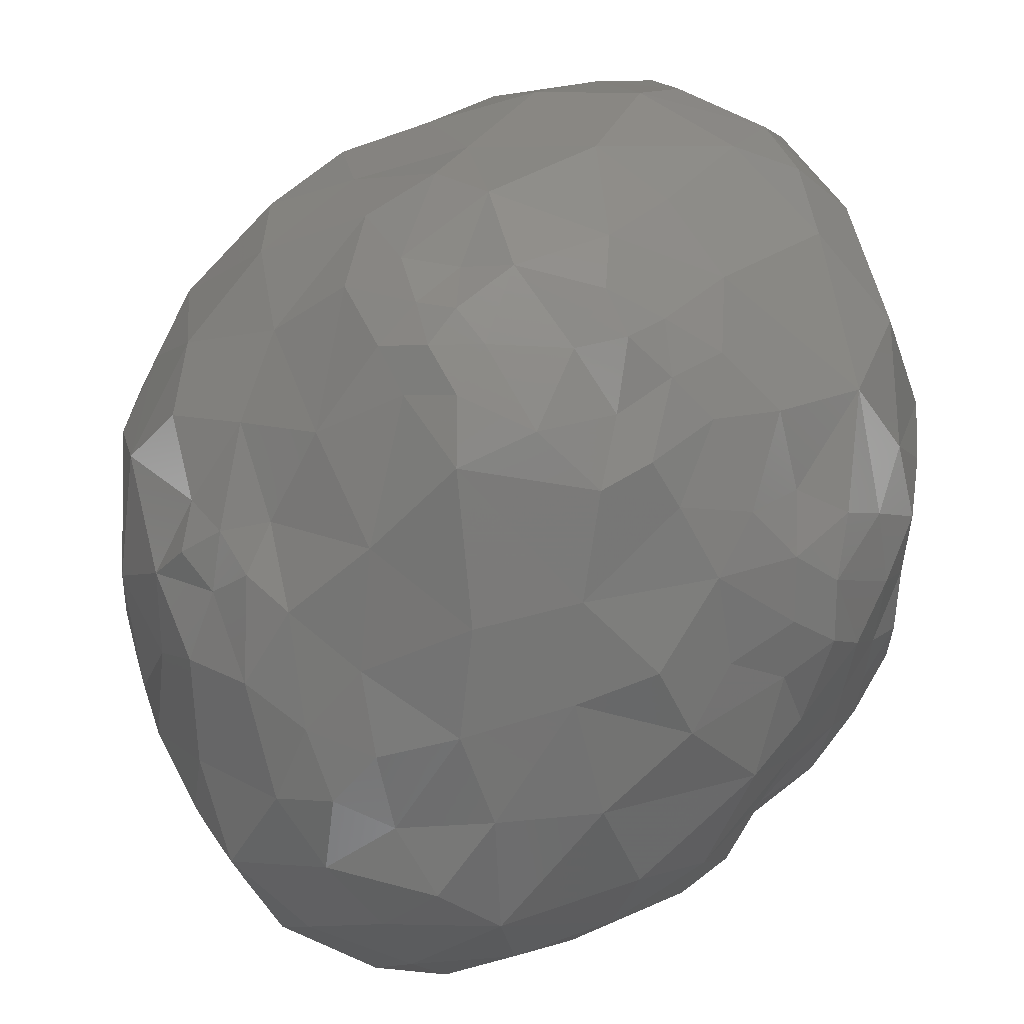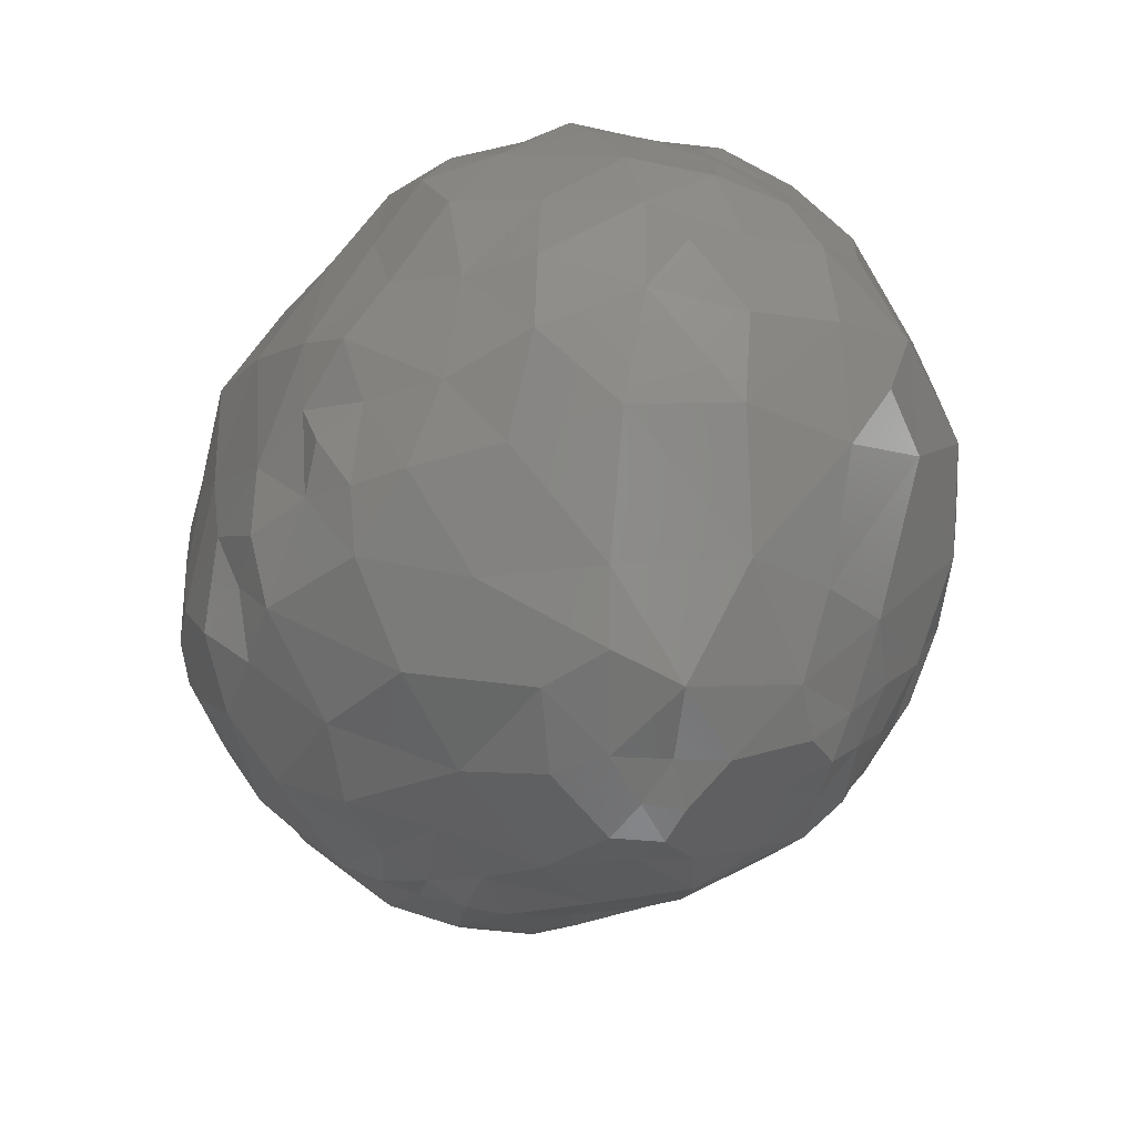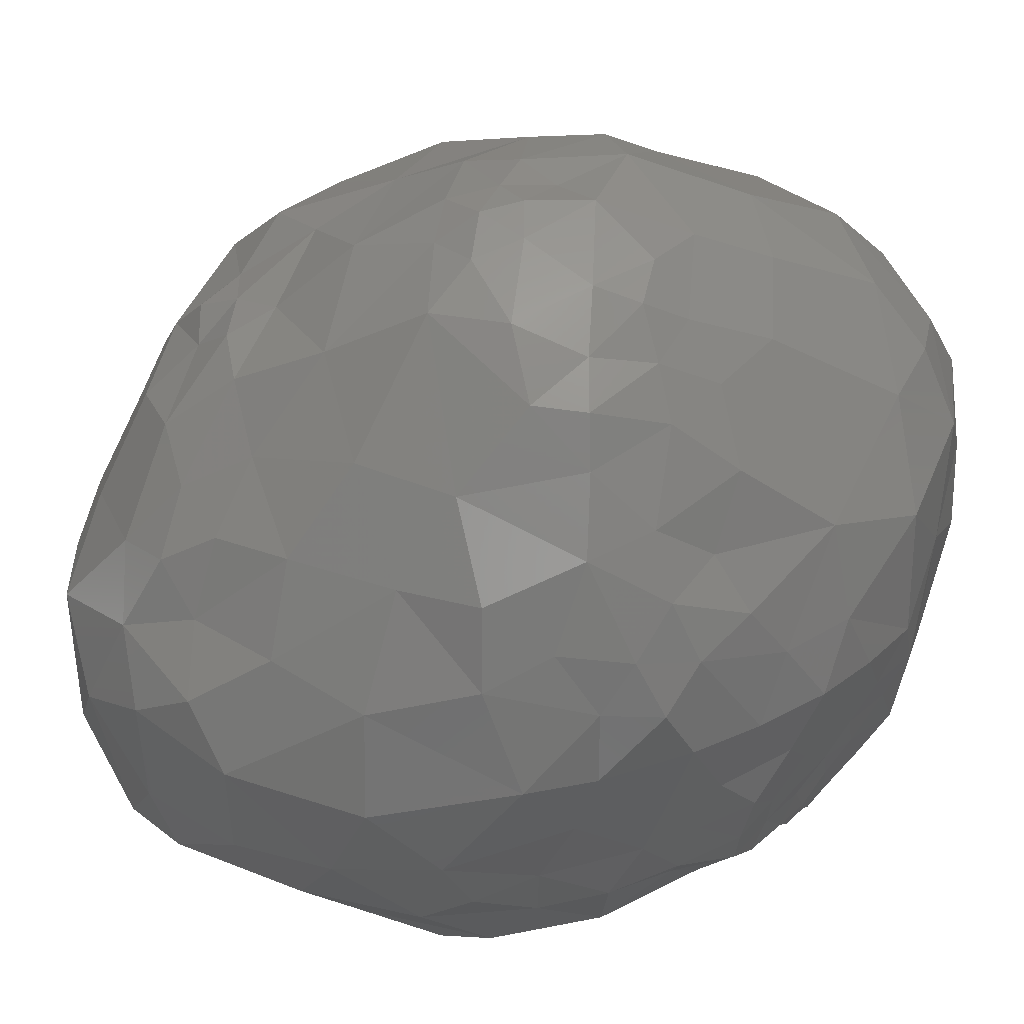
<metadata>
{"format":"stl","ext":"stl","renderer":"f3d","projection":"perspective","resolution":1024,"background":"white","views":[{"elev":75.4,"azim":6.8,"up":"+Z"},{"elev":46.0,"azim":-24.3,"up":"+Y"},{"elev":59.6,"azim":43.8,"up":"+Z"}]}
</metadata>
<code>
# stl→obj: 338 verts, 672 faces
v 81.13 331.3 36.83
v 78.94 330.1 34.65
v 83.77 330.6 34.98
v 76.47 332 36.31
v 83.11 334.2 38.95
v 79.15 333.7 38
v 80.13 329.1 30.06
v 75.7 330 31.65
v 84.41 329.9 30.13
v 88.31 331.8 30.77
v 87.35 335.1 38.68
v 89.18 333.2 35.02
v 72.29 332.1 33.49
v 76.61 334.3 38.93
v 74.2 334.3 37.54
v 78.37 329.1 25.75
v 81.5 329.1 26.98
v 74.21 330.3 27.5
v 86.77 331.2 26.9
v 81.42 337 41.49
v 85.74 338.7 42.1
v 78.19 336 40.44
v 75.24 336.8 40.02
v 93.37 337.8 36.25
v 91.91 334.6 31.69
v 80.25 330.2 23.17
v 83.27 330.7 24.62
v 90.48 338.5 39.99
v 70.6 335.9 35.29
v 70.5 334 29.66
v 70.36 334.3 32.69
v 72.57 338.4 39.97
v 77.25 339.1 41.92
v 91.32 333.8 27.12
v 81.48 340.8 44.25
v 77.42 331.7 21.98
v 72 332.4 25.71
v 73.13 333.4 22.48
v 74.12 341.1 42.07
v 87.11 334 20.54
v 88.86 340.2 42.59
v 85.58 342.2 44.69
v 80.81 332.7 19.97
v 94.94 339.2 33.12
v 92.98 335.3 29.04
v 94.22 337.9 29.3
v 77.17 343.4 44.69
v 68.22 337.4 31.78
v 91.68 341.3 40.83
v 93.99 341.5 38.67
v 70.02 339.4 38.36
v 68.45 340.1 35.68
v 72.24 342.4 41.88
v 70.78 341.9 40.14
v 80.25 346.2 47.57
v 90.72 344.1 43.55
v 95.05 340.4 35.98
v 70.01 335.3 25.32
v 68.76 336.9 28.28
v 94.19 337.9 25.79
v 92.9 336.4 22.92
v 88.86 346.2 45.49
v 85.78 346.1 47
v 72.93 344.6 42.31
v 75.37 334 18.48
v 78.63 333.3 18.12
v 68.04 342.9 37.93
v 94.04 343.4 40.45
v 77.85 348.9 47.09
v 74.51 347.7 45.01
v 66.96 339.7 29.53
v 95.87 343.3 38.59
v 70.84 344.2 41.19
v 96.95 342.4 32.92
v 97.03 343.8 36.34
v 96.88 341.3 30.66
v 69.84 337.2 22.9
v 71.82 336.9 19.54
v 83.95 334 17.72
v 81.44 333 17.36
v 69.25 343.5 39.91
v 93.77 345.7 41.95
v 91.76 346.8 43.78
v 96.39 339.9 27.66
v 65.95 343.6 33.64
v 68.07 337.6 25.42
v 90.2 335.9 19.32
v 87.5 336 16.58
v 95.64 345.4 39.96
v 83.1 347.9 47.95
v 79.94 348.9 48.01
v 87.59 347.5 46.91
v 86.04 349.1 47.37
v 89.78 349.8 45.86
v 71.12 348.6 42.01
v 79.88 334.7 15.87
v 77.06 334.7 16.21
v 83.77 334.3 16.27
v 82.43 334.8 15.84
v 69.35 345.6 39.98
v 95.8 340.2 23.36
v 93.31 339.2 20.15
v 66.01 348.1 36.56
v 87.99 350.9 46.96
v 84.73 335.4 16
v 73.67 336.3 16.95
v 80.75 351 48.08
v 84.13 351.3 47.94
v 93.51 348.4 42.02
v 95.79 348.2 40.44
v 66.02 341.3 26.62
v 67.97 339.7 23.21
v 92.42 351 44.03
v 65.66 342.9 29.45
v 97.99 344.6 33.29
v 98.06 346.7 35.93
v 97.93 342.4 28.76
v 97.98 343.5 30.93
v 97.32 342.9 26.45
v 97.27 348.9 38.2
v 90.52 339.2 17.33
v 83.5 335.7 15.08
v 69.51 339.1 19.29
v 78.59 350.7 48.07
v 76.62 350.8 47.01
v 71.99 352.4 42.55
v 74.83 353.7 45.17
v 86.14 352 48.02
v 67.99 349.2 39.64
v 79.68 336.4 15.01
v 76.18 337.1 15.06
v 81.65 336.5 14.94
v 86.04 337.4 15.03
v 84.67 336.4 15.02
v 71.66 338.1 17.13
v 86.92 340 14.89
v 64.96 346.1 28.98
v 65 349.9 33.65
v 89.85 352.6 45.67
v 99.06 345 29.25
v 98.98 344.9 27.16
v 99.03 345.7 31.48
v 95.72 353.2 40.95
v 98.94 347.8 33.21
v 83.52 337.2 15.02
v 71.92 340.3 15.46
v 95.44 343.2 20.23
v 97.15 345 22.63
v 79.48 352.3 48.09
v 77.87 352.7 47.3
v 81.47 354.4 48.01
v 87.46 353.3 46.94
v 66.07 345 24.97
v 68.09 341.9 19.57
v 85.07 353.8 48.03
v 92.84 342.2 17.59
v 65.04 345 26.99
v 98.92 349.6 35.71
v 81.17 337.4 14.11
v 82.48 337.2 14.17
v 79.82 338.5 13.97
v 98.92 346.3 25.55
v 84.06 339.1 14.05
v 89.64 355.9 44.97
v 75.56 340.9 13.97
v 79.38 354.4 47.01
v 69.96 341 17.33
v 99.02 347.1 29.57
v 98.94 349.1 30.78
v 81.98 338.4 14.11
v 97.92 352 37.63
v 89.86 341.9 15.25
v 98.95 347 27.48
v 76.96 354.8 46.15
v 67.93 352.8 38.3
v 66.04 353.3 34.25
v 84.96 356.3 47.09
v 82.87 341 13.99
v 98.94 351.4 31.11
v 79.23 342.5 14.01
v 85.16 341.1 13.9
v 80.05 357.8 46.46
v 99.05 352.5 34.64
v 99.03 348.8 28.45
v 65.05 347.2 26.42
v 87.15 342.5 14.61
v 75.12 357.3 43.74
v 70.65 356.5 40.12
v 65.12 350.7 27.97
v 70.02 344.1 16.34
v 66.96 346.9 21.55
v 68.17 345.6 18.18
v 93.92 345.1 17.69
v 96.8 347.4 20.12
v 71.23 342.4 15.26
v 73.52 342.5 15.02
v 91.15 345.1 15.93
v 99.08 348 25.67
v 98.88 349.1 26.84
v 66.08 349 24.64
v 77.72 359.1 44.53
v 98.1 347.9 24.43
v 98.08 348.3 22.39
v 97 357.2 38.34
v 93.51 359.8 40.66
v 99 350.7 28.31
v 98.92 355.3 33.6
v 82.67 343.7 14.06
v 85.36 344.3 14.02
v 88.82 343.7 15.01
v 75.66 343.5 13.94
v 65.06 352.6 31.28
v 87.08 358.9 44.99
v 83.98 361.2 44.13
v 87.19 344.3 13.96
v 67.02 356.3 34.46
v 98.93 348.8 24.3
v 99.06 349.5 25.27
v 73.57 345.1 14.01
v 81.47 346.2 13.92
v 78.14 345.7 14
v 98.11 349.5 23.75
v 99.02 353.6 31.13
v 99.04 350.9 26.47
v 88.2 345.6 14.74
v 92.33 347.7 16.99
v 94.99 348.1 18.11
v 98.95 352.2 29.42
v 78.72 361.2 42.27
v 83.91 346.2 14.06
v 70.02 347 16.32
v 99.09 352.4 27.55
v 98.96 349.8 24.27
v 68.85 348.5 18.59
v 67.95 350.7 21.66
v 90.19 348.2 15.07
v 98.98 351.2 24.25
v 74.03 360.2 39.84
v 86.31 346.1 14.06
v 97.09 350.1 19.72
v 97.99 350.5 21.74
v 66.7 355 31.64
v 68 354.4 24.63
v 98.79 350.5 23.14
v 98.96 354.5 28.68
v 66.81 355.2 28.69
v 99.01 353.3 24.73
v 87.88 348 14.21
v 70.26 359.9 36.54
v 89.59 362.9 41.59
v 99.04 355.8 30.68
v 75.35 349.3 14.03
v 71.77 349.3 15.92
v 79.87 348.6 13.91
v 99.06 355.4 25.53
v 92.45 350.6 16.91
v 85.42 348 14.03
v 82.73 348.7 13.99
v 98.13 352.4 22.95
v 97.06 359.3 33.87
v 94.85 362.6 36.82
v 97.7 353.7 21.02
v 70.15 354.6 19.39
v 96.05 353.3 19.35
v 67.44 357.9 31.75
v 89.15 351.3 15.08
v 98.11 357.8 27.93
v 69.61 360 32.69
v 86.63 350.4 14.1
v 84.35 351.7 13.96
v 81.03 365.6 38.46
v 85.51 365.4 40.1
v 92.48 363 39.53
v 98.09 355.3 22.75
v 79.43 351.4 14.06
v 76.63 364.3 37.19
v 72.93 363 35.74
v 73.04 353.2 16.36
v 68.77 358.8 29.05
v 91 357.4 17.43
v 94.43 355.3 18.01
v 76.98 354.9 15.29
v 71.27 358.1 21.89
v 96.83 357.9 21.67
v 86.85 354 14.96
v 71.03 361.6 34.37
v 95.98 362.5 29.94
v 94.44 364.1 32.94
v 96.39 355.8 20.05
v 90.99 365.6 37.57
v 84.2 356.2 15.79
v 95.79 361.8 24.82
v 70.9 361.4 29.3
v 70.63 361.9 31.68
v 73.68 357.1 18.36
v 72.25 361.9 25.91
v 91.94 366.6 34.2
v 72.76 363.1 31.59
v 94.21 357.9 19.1
v 87.02 359.6 16.97
v 75.45 365 33.6
v 83.59 368 34.97
v 87.13 367.1 37.1
v 79.08 367 34.32
v 77.54 358.8 17.18
v 95.16 361.2 22.22
v 75.53 360.7 20.11
v 73.16 363.8 28.4
v 83.01 361.6 18.05
v 88.58 367.9 33.68
v 92.26 366.1 30.6
v 93.63 364 26.95
v 90 360.5 18.64
v 93.07 361.1 20.44
v 77.88 366.5 29.83
v 75.87 364.6 26.73
v 76.67 363.4 22.79
v 93.28 363.1 22.6
v 85.98 368.8 33.88
v 78.84 362.6 19.02
v 80.52 368 31.41
v 90.76 366.4 27.22
v 91.29 364.7 24.1
v 88.38 363.3 19.75
v 85.04 363.9 19.49
v 90.99 363 20.75
v 89.09 368.1 29.89
v 85.29 368.9 31.23
v 79.22 366.6 25.24
v 79.47 365 21.49
v 82.04 368 28.36
v 81.62 364 19.41
v 89.03 364.6 21.87
v 88.99 365.9 24.14
v 86.33 368 27.24
v 86.9 365 20.41
v 86.92 366 22.54
v 82.78 365.8 22.16
f 1 2 3
f 1 2 4
f 1 3 5
f 1 4 6
f 1 5 6
f 2 3 7
f 2 4 8
f 2 7 8
f 3 7 9
f 3 9 10
f 5 3 11
f 3 12 11
f 3 12 10
f 4 8 13
f 4 6 14
f 4 14 15
f 4 13 15
f 7 8 16
f 7 9 17
f 7 17 16
f 8 13 18
f 8 18 16
f 9 17 19
f 9 10 19
f 5 6 20
f 5 11 21
f 5 20 21
f 6 14 22
f 6 22 20
f 14 15 23
f 14 23 22
f 11 12 24
f 12 10 25
f 12 25 24
f 16 17 26
f 17 27 19
f 17 27 26
f 11 21 28
f 11 28 24
f 13 15 29
f 13 30 18
f 13 31 29
f 13 31 30
f 23 15 32
f 15 29 32
f 22 20 33
f 22 23 33
f 10 19 34
f 10 25 34
f 20 21 35
f 20 33 35
f 16 18 36
f 16 26 36
f 18 30 37
f 18 37 38
f 18 36 38
f 23 33 39
f 23 32 39
f 19 27 40
f 19 34 40
f 21 28 41
f 21 35 42
f 21 41 42
f 27 26 43
f 27 43 40
f 25 24 44
f 25 34 45
f 25 45 46
f 25 44 46
f 33 35 47
f 33 39 47
f 31 29 48
f 31 30 48
f 28 49 41
f 28 24 50
f 28 49 50
f 26 36 43
f 29 32 51
f 29 51 52
f 29 48 52
f 32 39 53
f 32 51 54
f 32 53 54
f 35 42 55
f 35 47 55
f 41 42 56
f 41 49 56
f 24 50 57
f 24 57 44
f 30 37 58
f 30 48 59
f 30 58 59
f 45 34 60
f 34 40 61
f 34 61 60
f 37 38 58
f 42 56 62
f 42 55 63
f 42 63 62
f 45 60 46
f 39 47 64
f 53 39 64
f 36 38 65
f 36 43 66
f 36 66 65
f 54 51 67
f 51 52 67
f 49 50 68
f 49 56 68
f 47 55 69
f 47 64 70
f 47 70 69
f 52 48 71
f 59 48 71
f 50 57 72
f 50 68 72
f 54 53 73
f 53 64 73
f 57 44 74
f 57 75 72
f 57 75 74
f 44 46 76
f 44 76 74
f 38 58 77
f 38 65 78
f 38 77 78
f 43 40 79
f 43 66 80
f 43 80 79
f 54 81 73
f 54 81 67
f 56 68 82
f 56 62 83
f 56 82 83
f 46 60 84
f 46 76 84
f 52 67 85
f 52 71 85
f 58 59 86
f 58 86 77
f 59 86 71
f 40 61 87
f 40 79 88
f 40 87 88
f 68 89 72
f 68 82 89
f 55 63 90
f 55 90 91
f 55 91 69
f 63 62 92
f 63 92 93
f 63 90 93
f 72 89 75
f 62 92 94
f 62 83 94
f 73 64 95
f 64 70 95
f 66 96 80
f 66 65 97
f 66 97 96
f 80 79 98
f 80 98 99
f 80 96 99
f 81 100 73
f 81 100 67
f 73 95 100
f 61 60 101
f 61 87 102
f 61 101 102
f 60 84 101
f 67 100 103
f 67 85 103
f 93 92 104
f 92 94 104
f 98 79 105
f 79 105 88
f 65 97 106
f 65 78 106
f 90 91 107
f 90 93 108
f 90 107 108
f 82 109 83
f 89 82 110
f 82 109 110
f 71 86 111
f 86 112 77
f 86 112 111
f 83 94 113
f 83 109 113
f 71 85 114
f 71 111 114
f 75 74 115
f 75 89 116
f 75 115 116
f 76 84 117
f 76 74 118
f 76 117 118
f 84 119 117
f 84 119 101
f 74 118 115
f 89 110 120
f 89 116 120
f 88 87 121
f 87 102 121
f 99 98 122
f 98 105 122
f 78 77 123
f 77 112 123
f 91 69 124
f 91 124 107
f 70 69 125
f 95 70 126
f 125 70 127
f 70 126 127
f 104 93 128
f 93 108 128
f 100 95 129
f 100 129 103
f 69 124 125
f 97 130 96
f 97 131 106
f 97 130 131
f 99 96 132
f 96 132 130
f 99 122 132
f 88 105 133
f 105 122 134
f 134 105 133
f 106 78 135
f 78 123 135
f 88 133 136
f 88 121 136
f 85 114 137
f 85 103 138
f 85 137 138
f 94 104 139
f 94 113 139
f 117 118 140
f 119 117 141
f 117 140 141
f 118 115 142
f 118 142 140
f 110 109 143
f 113 109 143
f 115 116 144
f 115 142 144
f 122 145 134
f 122 145 132
f 106 131 146
f 106 135 146
f 102 101 147
f 119 101 148
f 147 101 148
f 124 107 149
f 124 150 125
f 124 149 150
f 110 143 120
f 108 107 151
f 107 149 151
f 104 128 152
f 104 139 152
f 112 111 153
f 112 154 123
f 112 154 153
f 95 129 126
f 128 108 155
f 155 108 151
f 121 102 156
f 102 147 156
f 150 125 127
f 111 114 157
f 111 157 153
f 134 133 145
f 116 120 158
f 116 144 158
f 132 130 159
f 132 145 160
f 132 160 159
f 114 157 137
f 130 161 131
f 130 161 159
f 141 119 162
f 119 162 148
f 128 155 152
f 145 133 163
f 160 145 163
f 133 136 163
f 139 113 164
f 113 143 164
f 131 165 161
f 131 165 146
f 149 166 150
f 149 166 151
f 123 167 135
f 123 167 154
f 142 168 140
f 142 169 144
f 168 142 169
f 135 167 146
f 160 170 159
f 160 163 170
f 120 158 171
f 120 143 171
f 121 136 172
f 121 156 172
f 140 173 141
f 140 168 173
f 159 161 170
f 150 166 174
f 150 127 174
f 103 129 175
f 129 175 126
f 152 139 164
f 138 103 176
f 103 175 176
f 155 152 177
f 152 177 164
f 141 162 173
f 170 178 161
f 170 178 163
f 144 158 179
f 144 169 179
f 155 151 177
f 161 180 178
f 161 180 165
f 163 181 136
f 163 181 178
f 151 182 166
f 151 182 177
f 158 171 183
f 158 183 179
f 173 168 184
f 168 169 184
f 137 157 185
f 157 153 185
f 136 186 181
f 136 186 172
f 126 187 127
f 126 175 188
f 126 187 188
f 166 182 174
f 138 137 189
f 137 185 189
f 127 187 174
f 167 154 190
f 154 191 153
f 154 190 192
f 154 191 192
f 147 193 156
f 147 148 194
f 147 193 194
f 146 167 195
f 167 195 190
f 146 196 165
f 146 195 196
f 172 156 197
f 156 197 193
f 173 162 198
f 173 184 199
f 198 173 199
f 153 185 200
f 153 191 200
f 174 201 182
f 174 201 187
f 162 202 148
f 162 202 198
f 148 202 203
f 148 203 194
f 171 143 204
f 143 205 164
f 143 204 205
f 169 184 206
f 169 179 206
f 183 171 207
f 171 204 207
f 178 208 181
f 178 208 180
f 186 181 209
f 181 208 209
f 172 210 186
f 172 197 210
f 165 211 196
f 165 211 180
f 138 176 212
f 138 189 212
f 177 213 164
f 177 214 182
f 177 214 213
f 184 199 206
f 164 205 213
f 185 189 200
f 186 210 215
f 186 209 215
f 175 216 176
f 175 216 188
f 198 202 217
f 198 199 218
f 198 217 218
f 195 196 219
f 196 211 219
f 195 219 190
f 180 220 208
f 180 221 211
f 180 220 221
f 217 202 222
f 202 203 222
f 183 179 223
f 223 183 207
f 199 206 224
f 199 218 224
f 210 225 197
f 210 225 215
f 193 226 197
f 193 227 194
f 193 226 227
f 179 206 228
f 179 228 223
f 182 229 201
f 182 229 214
f 208 230 209
f 208 220 230
f 190 192 231
f 190 231 219
f 206 228 232
f 206 224 232
f 218 217 233
f 217 222 233
f 211 221 219
f 191 234 192
f 191 235 200
f 191 235 234
f 225 197 236
f 197 226 236
f 218 233 237
f 218 224 237
f 187 238 188
f 201 187 238
f 215 209 239
f 209 230 239
f 215 239 225
f 194 203 240
f 222 203 241
f 203 241 240
f 192 234 231
f 227 194 240
f 176 242 212
f 176 216 242
f 200 243 189
f 200 243 235
f 222 233 244
f 222 244 241
f 223 228 245
f 232 228 245
f 233 237 244
f 189 246 212
f 189 243 246
f 232 224 247
f 224 237 247
f 225 248 239
f 225 248 236
f 188 249 216
f 188 249 238
f 213 250 214
f 213 250 205
f 212 246 242
f 223 207 251
f 223 245 251
f 221 219 252
f 219 253 231
f 219 253 252
f 201 238 229
f 221 254 220
f 221 252 254
f 232 245 255
f 232 247 255
f 227 226 256
f 227 240 256
f 239 257 230
f 239 257 248
f 230 258 220
f 230 258 257
f 226 236 256
f 244 259 237
f 244 259 241
f 220 254 258
f 204 260 207
f 205 204 261
f 204 260 261
f 207 260 251
f 237 247 259
f 231 253 234
f 241 240 262
f 241 259 262
f 235 234 263
f 234 253 263
f 240 264 256
f 240 264 262
f 242 265 216
f 242 246 265
f 236 266 248
f 236 266 256
f 245 267 251
f 245 267 255
f 216 268 249
f 216 268 265
f 235 263 243
f 248 269 257
f 248 266 269
f 257 270 258
f 257 270 269
f 214 271 229
f 214 272 250
f 214 271 272
f 205 273 250
f 205 261 273
f 251 267 260
f 259 274 247
f 259 274 262
f 247 274 255
f 258 275 254
f 258 270 275
f 254 275 252
f 229 276 238
f 229 271 276
f 249 238 277
f 238 276 277
f 253 278 252
f 253 263 278
f 246 279 243
f 246 279 265
f 256 280 266
f 256 281 264
f 256 280 281
f 275 252 282
f 252 278 282
f 243 283 279
f 243 283 263
f 255 284 274
f 255 284 267
f 269 285 266
f 269 285 270
f 249 286 268
f 249 277 286
f 260 287 267
f 260 288 261
f 260 288 287
f 265 279 268
f 262 289 264
f 262 289 274
f 266 280 285
f 264 281 289
f 250 290 273
f 250 290 272
f 274 284 289
f 275 291 270
f 275 291 282
f 267 292 284
f 267 292 287
f 270 291 285
f 273 290 261
f 268 293 279
f 268 286 294
f 268 294 293
f 278 295 263
f 278 295 282
f 279 296 283
f 279 296 293
f 290 261 297
f 261 288 297
f 263 295 283
f 286 298 277
f 286 298 294
f 289 299 281
f 289 299 284
f 281 280 299
f 291 285 300
f 285 280 300
f 276 277 301
f 277 298 301
f 272 302 271
f 272 303 290
f 272 302 303
f 276 304 271
f 276 304 301
f 294 298 293
f 282 305 291
f 282 305 295
f 284 306 299
f 284 306 292
f 283 307 295
f 283 307 296
f 298 293 308
f 293 296 308
f 271 302 304
f 291 309 305
f 291 309 300
f 295 307 305
f 290 310 303
f 290 310 297
f 287 311 288
f 287 312 292
f 287 311 312
f 298 301 308
f 299 313 280
f 299 314 306
f 299 313 314
f 280 313 300
f 288 311 297
f 301 315 308
f 301 315 304
f 296 316 308
f 296 317 307
f 296 317 316
f 292 318 306
f 292 318 312
f 302 303 319
f 303 310 319
f 305 320 307
f 305 320 309
f 306 318 314
f 308 315 316
f 297 310 311
f 307 320 317
f 304 321 302
f 304 321 315
f 312 322 311
f 312 323 318
f 312 322 323
f 300 324 313
f 300 325 309
f 300 325 324
f 314 326 313
f 314 326 318
f 313 324 326
f 311 327 310
f 311 327 322
f 302 319 328
f 302 328 321
f 316 329 317
f 316 329 315
f 318 323 326
f 310 328 319
f 310 328 327
f 317 330 320
f 317 330 329
f 315 331 321
f 315 331 329
f 309 332 320
f 309 332 325
f 326 333 323
f 326 333 324
f 323 334 322
f 323 334 333
f 320 330 332
f 321 331 328
f 322 335 327
f 322 335 334
f 333 324 336
f 324 325 336
f 333 337 334
f 333 336 337
f 327 335 328
f 334 335 337
f 325 338 332
f 325 338 336
f 328 335 331
f 332 338 330
f 329 338 330
f 329 338 331
f 331 335 338
f 338 337 336
f 338 335 337

</code>
